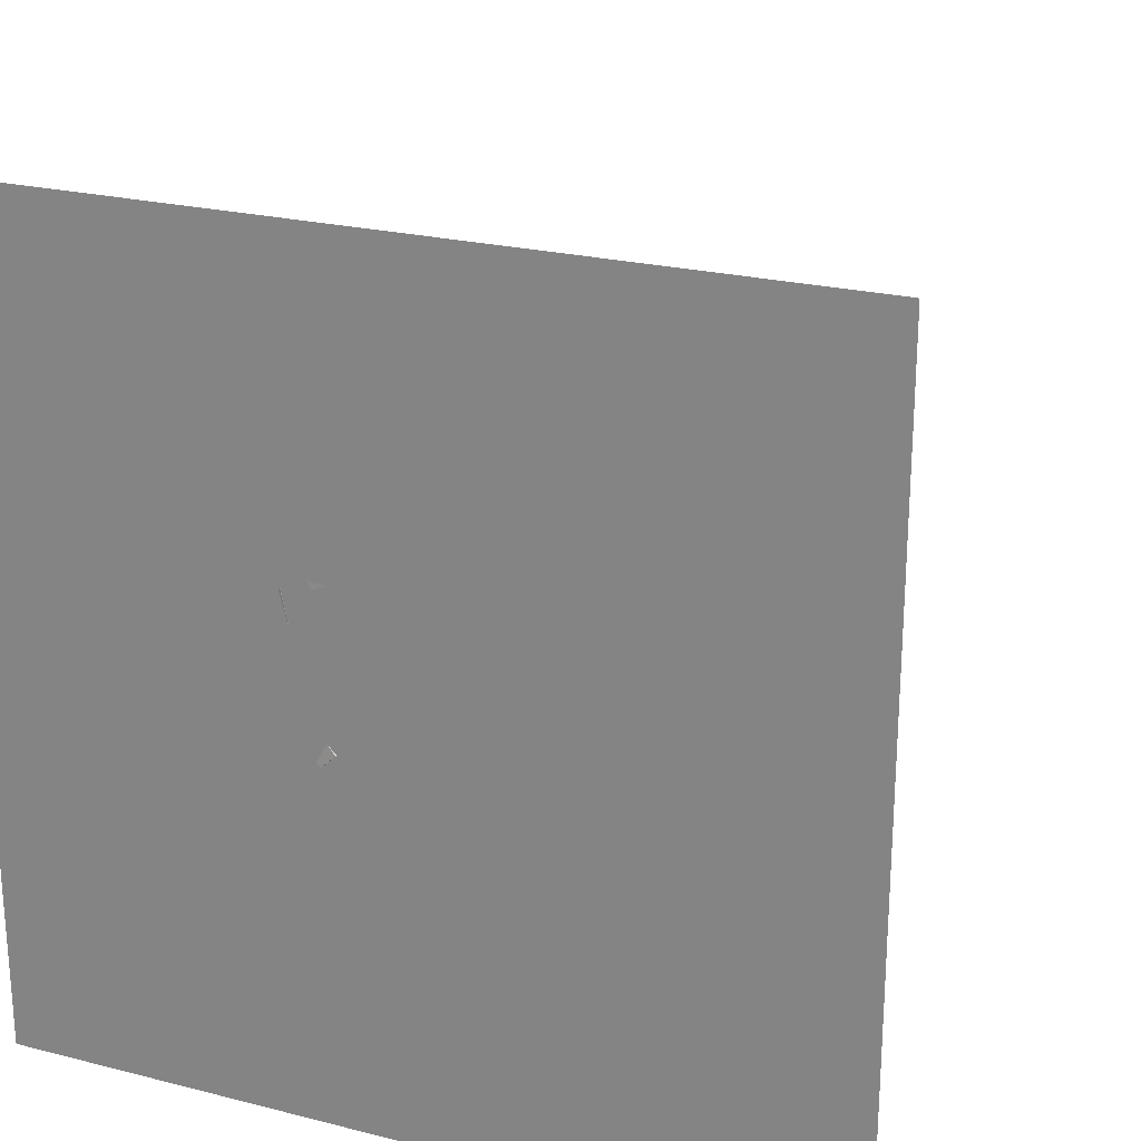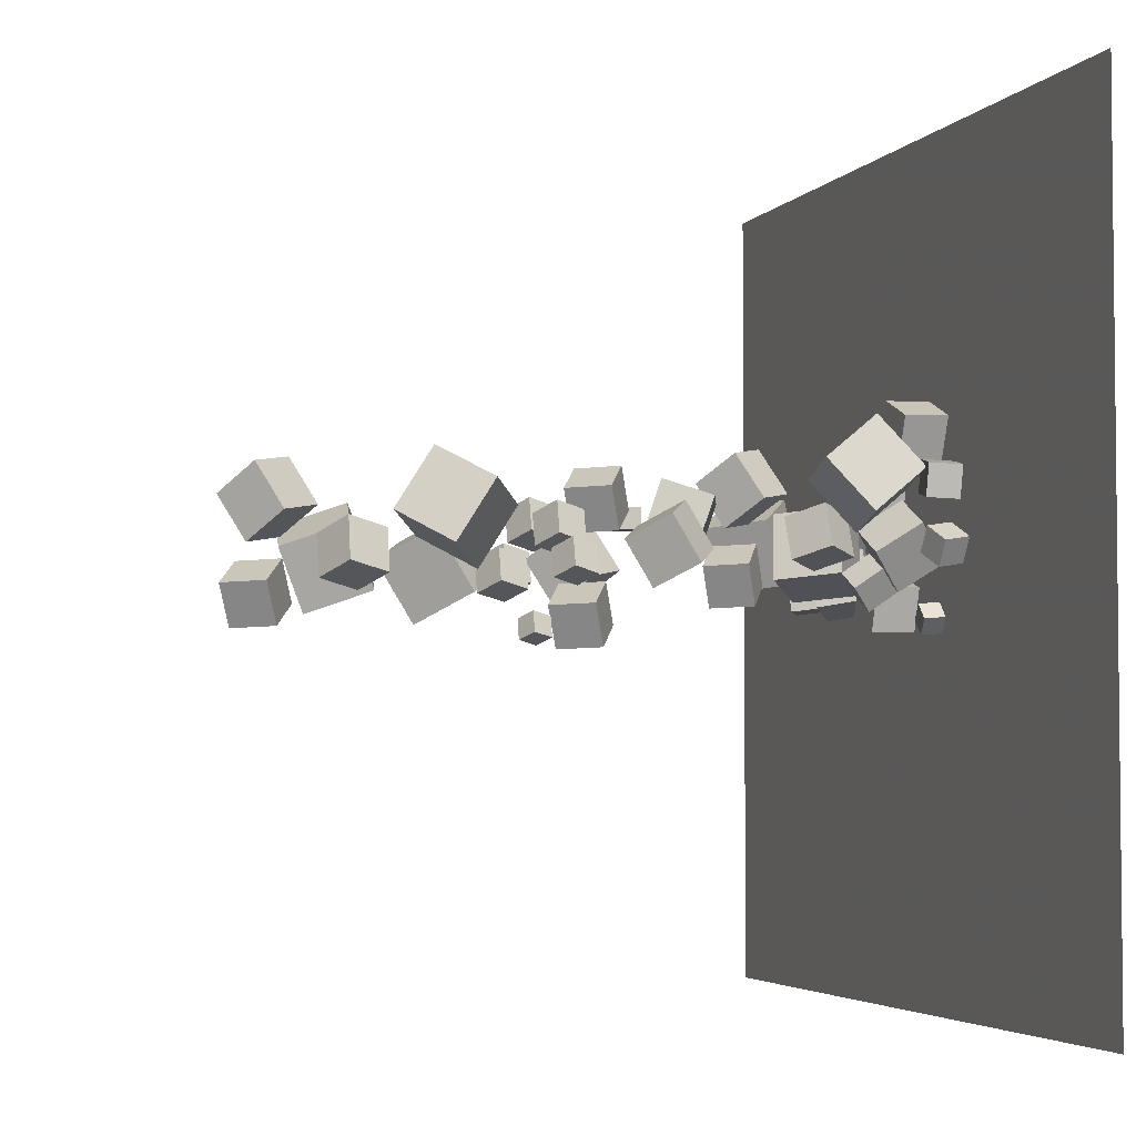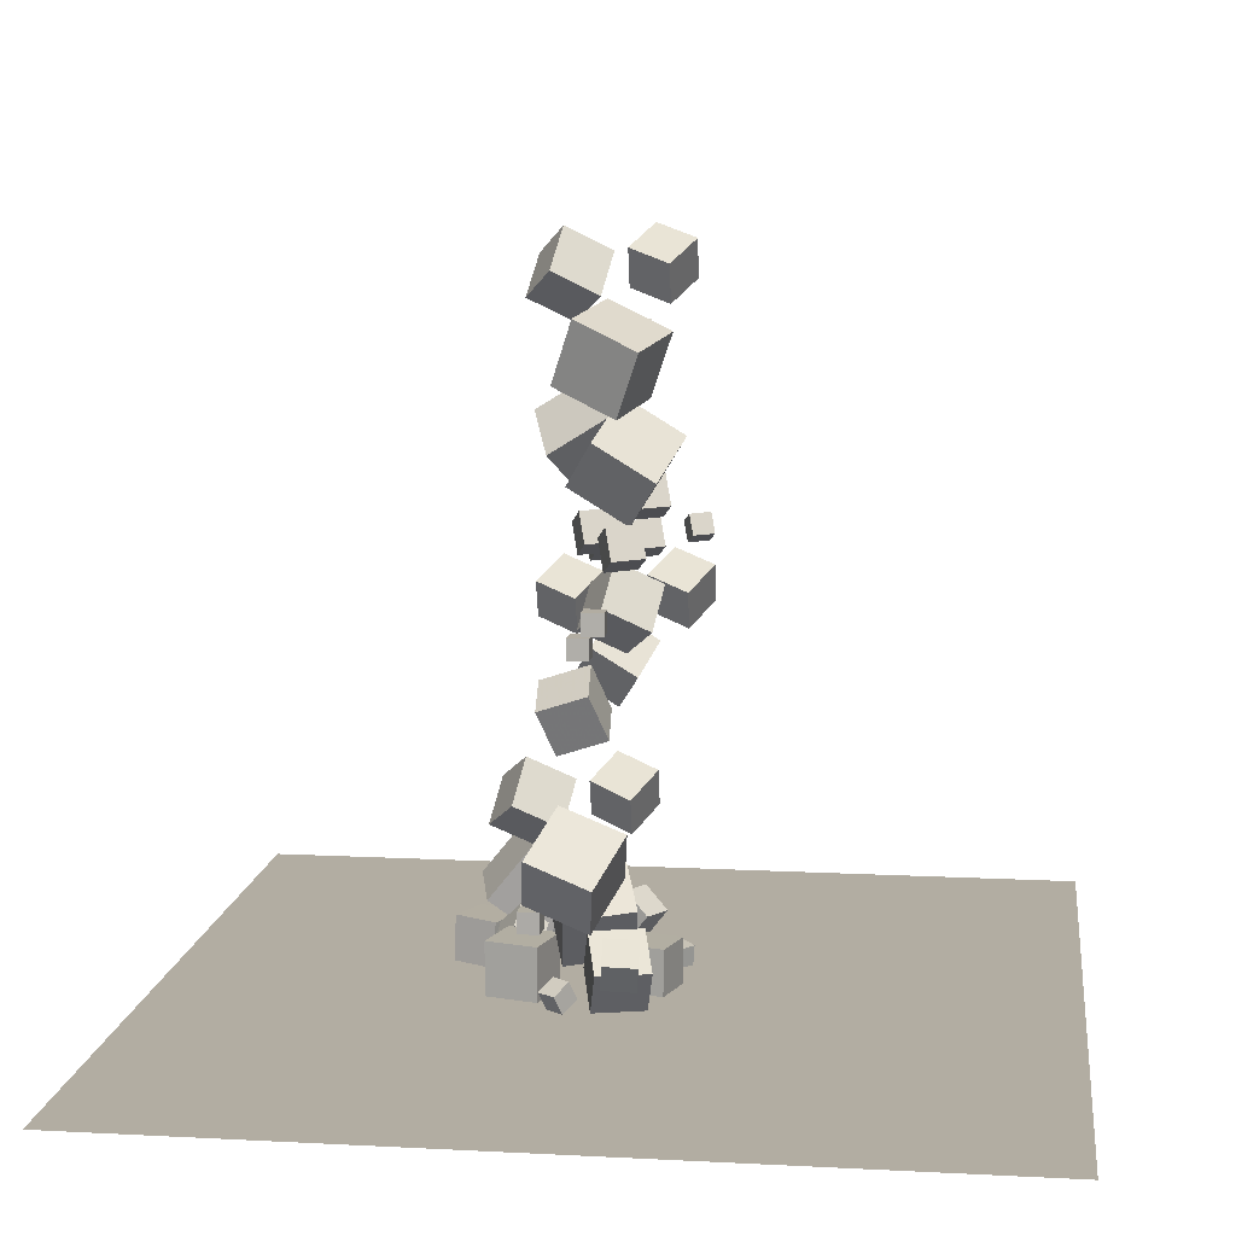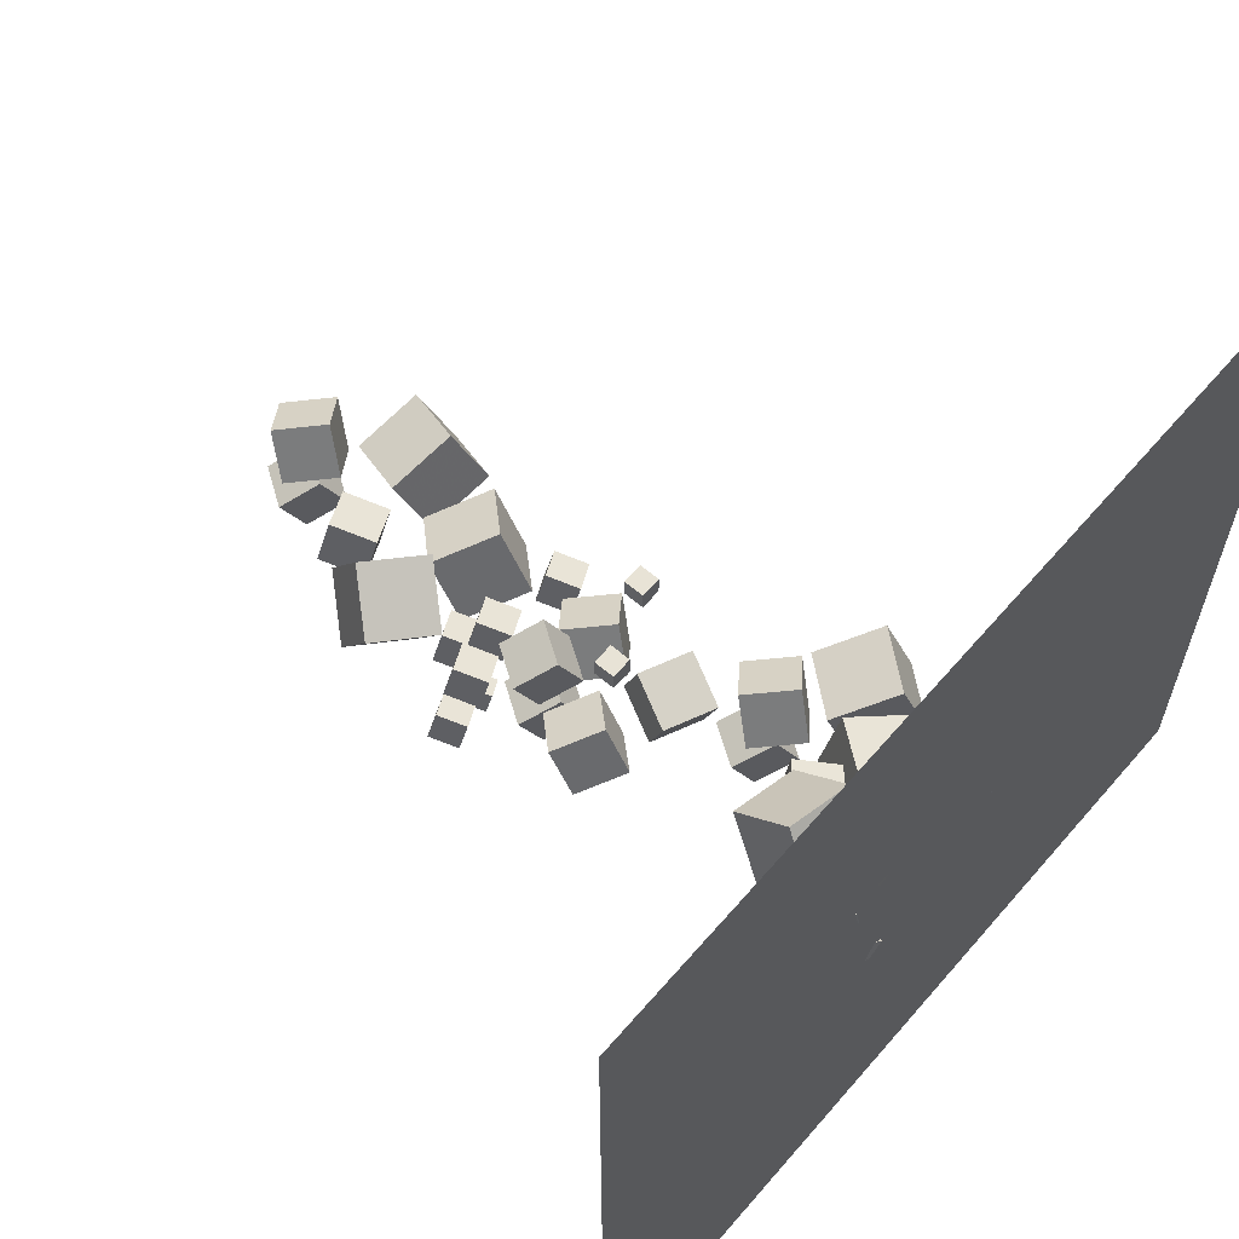
<metadata>
{"format":"obj","ext":"obj","renderer":"f3d","projection":"perspective","resolution":1024,"background":"white","views":[{"elev":23.3,"azim":-156.8,"up":"+Y"},{"elev":-3.7,"azim":71.9,"up":"+Y"},{"elev":10.6,"azim":-82.6,"up":"+Z"},{"elev":62.5,"azim":130.7,"up":"+Y"}]}
</metadata>
<code>
v 3.687 13.41 11.44
v 2.593 13.34 13.12
v 4.451 15.17 12.02
v 3.357 15.1 13.69
v 5.177 12.46 12.38
v 4.082 12.39 14.05
v 5.941 14.21 12.95
v 4.846 14.14 14.62
f 4 3 1
f 8 7 3
f 6 5 7
f 2 1 5
f 3 7 5
f 8 4 2
f 2 4 1
f 4 8 3
f 8 6 7
f 6 2 5
f 1 3 5
f 6 8 2
v 1.352 11.78 7.495
v 0.455 12.51 9.512
v 1.476 13.99 6.754
v 0.5786 14.71 8.772
v 3.494 11.96 8.383
v 2.596 12.69 10.4
v 3.618 14.16 7.643
v 2.72 14.89 9.66
f 12 11 9
f 16 15 11
f 14 13 15
f 14 10 9
f 9 11 15
f 16 12 10
f 10 12 9
f 12 16 11
f 16 14 15
f 13 14 9
f 13 9 15
f 14 16 10
v 1.974 12.7 10.65
v 1.974 12.7 11.59
v 1.974 13.64 10.65
v 1.974 13.64 11.59
v 2.919 12.7 10.65
v 2.919 12.7 11.59
v 2.919 13.64 10.65
v 2.919 13.64 11.59
f 20 19 17
f 24 23 19
f 22 21 23
f 18 17 21
f 19 23 21
f 24 20 18
f 18 20 17
f 20 24 19
f 24 22 23
f 22 18 21
f 17 19 21
f 22 24 18
v 4.445 7.8 15.64
v 4.812 8 16.49
v 4.086 8.672 15.59
v 4.453 8.872 16.44
v 5.239 8.103 15.23
v 5.606 8.302 16.08
v 4.88 8.975 15.18
v 5.246 9.175 16.03
f 26 28 27
f 28 32 31
f 30 29 31
f 26 25 29
f 27 31 29
f 30 32 28
f 25 26 27
f 27 28 31
f 32 30 31
f 30 26 29
f 25 27 29
f 26 30 28
v 1.582 12.14 25.54
v 3.129 11.8 27.24
v 0.87 14.09 26.58
v 2.417 13.75 28.28
v 3.165 13.36 24.34
v 4.712 13.01 26.04
v 2.453 15.31 25.39
v 4 14.97 27.09
f 36 35 33
f 40 39 35
f 40 38 37
f 34 33 37
f 33 35 39
f 40 36 34
f 34 36 33
f 36 40 35
f 39 40 37
f 38 34 37
f 37 33 39
f 38 40 34
v 3.434 10.86 9.714
v 5.269 10.14 10.95
v 3.392 12.84 10.93
v 5.227 12.12 12.16
v 4.862 11.84 8.163
v 6.696 11.12 9.397
v 4.82 13.82 9.38
v 6.655 13.1 10.61
f 44 43 41
f 48 47 43
f 46 45 47
f 46 42 41
f 41 43 47
f 48 44 42
f 42 44 41
f 44 48 43
f 48 46 47
f 45 46 41
f 45 41 47
f 46 48 42
v -1.806 11.56 12.41
v -1.806 11.56 13.36
v -1.806 12.51 12.41
v -1.806 12.51 13.36
v -0.8612 11.56 12.41
v -0.8612 11.56 13.36
v -0.8612 12.51 12.41
v -0.8612 12.51 13.36
f 52 51 49
f 56 55 51
f 54 53 55
f 50 49 53
f 51 55 53
f 56 52 50
f 50 52 49
f 52 56 51
f 56 54 55
f 54 50 53
f 49 51 53
f 54 56 50
v -0.745 9.628 18.38
v 1.664 8.683 20
v -0.7995 12.23 19.98
v 1.609 11.28 21.6
v 1.129 10.92 16.35
v 3.538 9.973 17.97
v 1.075 13.52 17.94
v 3.483 12.57 19.56
f 60 59 57
f 64 63 59
f 62 61 63
f 62 58 57
f 59 63 61
f 64 60 58
f 58 60 57
f 60 64 59
f 64 62 63
f 61 62 57
f 57 59 61
f 62 64 58
v 3.858 14.72 18.82
v 3.713 12.13 20.44
v 6.311 15.58 20.42
v 6.167 13 22.04
v 5.668 13.34 16.79
v 5.524 10.75 18.41
v 8.122 14.2 18.39
v 7.977 11.62 20.01
f 66 68 67
f 72 71 67
f 70 69 71
f 70 66 65
f 67 71 69
f 72 68 66
f 65 66 67
f 68 72 67
f 72 70 71
f 69 70 65
f 65 67 69
f 70 72 66
v -0.4618 10.05 15.35
v 0.104 10.36 16.66
v -1.016 11.4 15.27
v -0.4502 11.71 16.58
v 0.7619 10.52 14.71
v 1.328 10.83 16.02
v 0.2077 11.87 14.63
v 0.7735 12.17 15.94
f 74 76 75
f 80 79 75
f 80 78 77
f 74 73 77
f 73 75 79
f 80 76 74
f 73 74 75
f 76 80 75
f 79 80 77
f 78 74 77
f 77 73 79
f 78 80 74
v 3.887 9.553 16.83
v 4.452 9.861 18.14
v 3.332 10.9 16.75
v 3.898 11.21 18.06
v 5.11 10.02 16.19
v 5.676 10.33 17.5
v 4.556 11.37 16.11
v 5.122 11.67 17.42
f 82 84 83
f 88 87 83
f 88 86 85
f 82 81 85
f 83 87 85
f 86 88 84
f 81 82 83
f 84 88 83
f 87 88 85
f 86 82 85
f 81 83 85
f 82 86 84
v 3.359 11.64 15.41
v 3.925 11.95 16.71
v 2.805 12.99 15.33
v 3.371 13.3 16.64
v 4.583 12.11 14.77
v 5.149 12.42 16.08
v 4.029 13.46 14.69
v 4.595 13.76 16
f 92 91 89
f 96 95 91
f 94 93 95
f 94 90 89
f 89 91 95
f 94 96 92
f 90 92 89
f 92 96 91
f 96 94 95
f 93 94 89
f 93 89 95
f 90 94 92
v 0.01364 9.875 12.29
v 1.561 9.532 13.99
v -0.6983 11.83 13.33
v 0.8491 11.48 15.03
v 1.596 11.09 11.1
v 3.144 10.75 12.8
v 0.8845 13.04 12.14
v 2.432 12.7 13.84
f 98 100 99
f 104 103 99
f 104 102 101
f 98 97 101
f 97 99 103
f 104 100 98
f 97 98 99
f 100 104 99
f 103 104 101
f 102 98 101
f 101 97 103
f 102 104 98
v 5.308 11.4 14.86
v 5.874 11.7 16.16
v 4.754 12.74 14.78
v 5.32 13.05 16.09
v 6.532 11.86 14.22
v 7.098 12.17 15.52
v 5.978 13.21 14.14
v 6.543 13.52 15.45
f 108 107 105
f 108 112 111
f 110 109 111
f 106 105 109
f 107 111 109
f 110 112 108
f 106 108 105
f 107 108 111
f 112 110 111
f 110 106 109
f 105 107 109
f 106 110 108
v 6.779 10.11 14.68
v 7.278 10.38 15.84
v 6.29 11.3 14.62
v 6.789 11.57 15.77
v 7.858 10.52 14.12
v 8.358 10.79 15.27
v 7.37 11.71 14.05
v 7.869 11.98 15.21
f 116 115 113
f 120 119 115
f 118 117 119
f 114 113 117
f 113 115 119
f 120 116 114
f 114 116 113
f 116 120 115
f 120 118 119
f 118 114 117
f 117 113 119
f 118 120 114
v 3.078 8.717 11.91
v 1.984 8.645 13.58
v 3.842 10.47 12.49
v 2.748 10.4 14.16
v 4.568 7.763 12.84
v 3.473 7.691 14.52
v 5.332 9.519 13.42
v 4.237 9.447 15.09
f 124 123 121
f 128 127 123
f 126 125 127
f 122 121 125
f 123 127 125
f 126 128 124
f 122 124 121
f 124 128 123
f 128 126 127
f 126 122 125
f 121 123 125
f 122 126 124
v 3.133 9.973 22.69
v 3.906 10.39 24.48
v 2.376 11.81 22.58
v 3.149 12.23 24.37
v 4.805 10.61 21.82
v 5.578 11.03 23.6
v 4.048 12.45 21.71
v 4.821 12.87 23.5
f 132 131 129
f 136 135 131
f 134 133 135
f 134 130 129
f 131 135 133
f 134 136 132
f 130 132 129
f 132 136 131
f 136 134 135
f 133 134 129
f 129 131 133
f 130 134 132
v 2.343 9.426 25.2
v 1.249 9.353 26.87
v 3.108 11.18 25.77
v 2.013 11.11 27.44
v 3.833 8.471 26.13
v 2.738 8.399 27.8
v 4.597 10.23 26.7
v 3.502 10.16 28.38
f 140 139 137
f 144 143 139
f 144 142 141
f 138 137 141
f 137 139 143
f 144 140 138
f 138 140 137
f 140 144 139
f 143 144 141
f 142 138 141
f 141 137 143
f 142 144 138
v -2.466 10.14 23.7
v 0.3481 9.107 24.28
v -1.731 12.84 24.92
v 1.084 11.81 25.5
v -1.54 11.12 20.96
v 1.274 10.09 21.54
v -0.8043 13.82 22.18
v 2.01 12.79 22.76
f 146 148 147
f 152 151 147
f 150 149 151
f 146 145 149
f 147 151 149
f 150 152 148
f 145 146 147
f 148 152 147
f 152 150 151
f 150 146 149
f 145 147 149
f 146 150 148
v -5.741 11.52 3.123
v -3.481 10.43 4.862
v -5.099 14.36 4.065
v -2.839 13.27 5.804
v -3.792 11.86 0.7976
v -1.532 10.77 2.536
v -3.15 14.69 1.739
v -0.8901 13.6 3.478
f 156 155 153
f 160 159 155
f 160 158 157
f 154 153 157
f 155 159 157
f 158 160 156
f 154 156 153
f 156 160 155
f 159 160 157
f 158 154 157
f 153 155 157
f 154 158 156
v -0.1594 10.65 4.01
v -1.254 10.58 5.683
v 0.6047 12.41 4.586
v -0.4898 12.34 6.258
v 1.33 9.701 4.944
v 0.2355 9.628 6.616
v 2.094 11.46 5.52
v 0.9996 11.38 7.192
f 164 163 161
f 168 167 163
f 168 166 165
f 166 162 161
f 161 163 167
f 168 164 162
f 162 164 161
f 164 168 163
f 167 168 165
f 165 166 161
f 165 161 167
f 166 168 162
v 0.6181 11.29 1.954
v 1.843 11.68 3.473
v -0.0468 13.16 2.002
v 1.178 13.56 3.521
v 2.04 11.83 0.6681
v 3.265 12.22 2.188
v 1.375 13.7 0.7162
v 2.6 14.1 2.236
f 170 172 171
f 176 175 171
f 174 173 175
f 170 169 173
f 169 171 175
f 176 172 170
f 169 170 171
f 172 176 171
f 176 174 175
f 174 170 173
f 173 169 175
f 174 176 170
v -0.8625 9.29 -2.569
v -0.8643 9.274 -0.569
v -0.2784 11.2 -2.553
v -0.2801 11.19 -0.5532
v 1.05 8.706 -2.572
v 1.049 8.69 -0.5719
v 1.634 10.62 -2.556
v 1.633 10.6 -0.5562
f 180 179 177
f 184 183 179
f 184 182 181
f 178 177 181
f 179 183 181
f 184 180 178
f 178 180 177
f 180 184 179
f 183 184 181
f 182 178 181
f 177 179 181
f 182 184 178
v 6.345 11.18 -1.244
v 7.034 12.27 -1.232
v 5.299 11.84 -0.8906
v 5.988 12.93 -0.8784
v 6.052 11.38 -2.48
v 6.741 12.47 -2.468
v 5.007 12.04 -2.127
v 5.696 13.13 -2.114
f 188 187 185
f 192 191 187
f 190 189 191
f 186 185 189
f 187 191 189
f 190 192 188
f 186 188 185
f 188 192 187
f 192 190 191
f 190 186 189
f 185 187 189
f 186 190 188
v 5.979 14.12 -0.8502
v 6.258 15.55 -0.8648
v 4.58 14.39 -1.157
v 4.859 15.82 -1.172
v 6.277 14.04 -2.275
v 6.557 15.48 -2.29
v 4.878 14.32 -2.582
v 5.157 15.75 -2.596
f 196 195 193
f 200 199 195
f 198 197 199
f 198 194 193
f 193 195 199
f 198 200 196
f 194 196 193
f 196 200 195
f 200 198 199
f 197 198 193
f 197 193 199
f 194 198 196
v -3.917 9.363 -0.645
v -2.065 9.884 0.6602
v -4.54 11.6 -0.6553
v -2.687 12.12 0.6498
v -2.658 9.704 -2.569
v -0.8051 10.23 -1.264
v -3.28 11.94 -2.58
v -1.427 12.47 -1.275
f 204 203 201
f 208 207 203
f 208 206 205
f 202 201 205
f 203 207 205
f 206 208 204
f 202 204 201
f 204 208 203
f 207 208 205
f 206 202 205
f 201 203 205
f 202 206 204
v 0.8601 14.52 -1.091
v 2.199 14.44 -0.5204
v 0.5391 15.62 -0.1853
v 1.878 15.54 0.3856
v 1.339 15.48 -2.08
v 2.678 15.4 -1.509
v 1.018 16.57 -1.174
v 2.357 16.49 -0.6034
f 210 212 211
f 216 215 211
f 216 214 213
f 210 209 213
f 209 211 215
f 216 212 210
f 209 210 211
f 212 216 211
f 215 216 213
f 214 210 213
f 213 209 215
f 214 216 210
v 2.388 9.48 0.1487
v 2.965 10.45 1.067
v 1.11 10.18 0.2103
v 1.688 11.15 1.129
v 2.787 10.31 -0.9816
v 3.365 11.28 -0.06325
v 1.51 11.01 -0.92
v 2.088 11.98 -0.001615
f 218 220 219
f 220 224 223
f 222 221 223
f 222 218 217
f 219 223 221
f 222 224 220
f 217 218 219
f 219 220 223
f 224 222 223
f 221 222 217
f 217 219 221
f 218 222 220
v -5.692 9.709 0.0957
v -4.468 9.796 0.883
v -5.847 11.16 0.1767
v -4.624 11.24 0.964
v -4.915 9.861 -1.128
v -3.691 9.948 -0.3411
v -5.071 11.31 -1.047
v -3.847 11.4 -0.26
f 228 227 225
f 232 231 227
f 232 230 229
f 230 226 225
f 227 231 229
f 230 232 228
f 226 228 225
f 228 232 227
f 231 232 229
f 229 230 225
f 225 227 229
f 226 230 228
v 1.936 16.98 0.4202
v 2.055 15.07 2.795
v 4.877 17.68 0.8387
v 4.996 15.77 3.213
v 2.744 14.71 -1.451
v 2.863 12.8 0.9234
v 5.685 15.41 -1.033
v 5.804 13.5 1.342
f 236 235 233
f 236 240 239
f 238 237 239
f 234 233 237
f 235 239 237
f 238 240 236
f 234 236 233
f 235 236 239
f 240 238 239
f 238 234 237
f 233 235 237
f 234 238 236
v -2.704 10.1 1.525
v -0.4285 10.94 3.379
v -3.526 13.03 1.213
v -1.25 13.86 3.067
v -0.8425 10.37 -0.8796
v 1.433 11.21 0.9747
v -1.664 13.29 -1.192
v 0.6111 14.13 0.6626
f 242 244 243
f 244 248 247
f 248 246 245
f 246 242 241
f 241 243 247
f 248 244 242
f 241 242 243
f 243 244 247
f 247 248 245
f 245 246 241
f 245 241 247
f 246 248 242
v -4.032 13.29 -1.734
v -3.396 12.78 -1.264
v -3.434 14.03 -1.737
v -2.798 13.51 -1.267
v -3.67 13 -2.554
v -3.034 12.48 -2.084
v -3.072 13.73 -2.557
v -2.436 13.21 -2.087
f 252 251 249
f 256 255 251
f 256 254 253
f 250 249 253
f 249 251 255
f 256 252 250
f 250 252 249
f 252 256 251
f 255 256 253
f 254 250 253
f 253 249 255
f 254 256 250
v 1.402 11.38 -0.7174
v 3.447 10.27 -0.7128
v 2.28 13.01 0.6909
v 4.325 11.9 0.6955
v 2.075 12.62 -2.568
v 4.12 11.51 -2.563
v 2.954 14.25 -1.159
v 4.998 13.14 -1.155
f 258 260 259
f 264 263 259
f 264 262 261
f 258 257 261
f 257 259 263
f 262 264 260
f 257 258 259
f 260 264 259
f 263 264 261
f 262 258 261
f 261 257 263
f 258 262 260
v -0.9209 13.37 4.353
v 0.6265 13.03 6.054
v -1.633 15.32 5.395
v -0.08542 14.98 7.096
v 0.6619 14.58 3.158
v 2.209 14.24 4.86
v -0.05004 16.54 4.2
v 1.497 16.19 5.901
f 268 267 265
f 272 271 267
f 272 270 269
f 266 265 269
f 265 267 271
f 272 268 266
f 266 268 265
f 268 272 267
f 271 272 269
f 270 266 269
f 269 265 271
f 270 272 266
v 2.912 9.136 -1.728
v 3.041 9.208 -2.661
v 3.588 8.477 -1.685
v 3.717 8.548 -2.618
v 3.56 9.81 -1.587
v 3.689 9.881 -2.521
v 4.236 9.151 -1.544
v 4.364 9.222 -2.478
f 276 275 273
f 276 280 279
f 278 277 279
f 274 273 277
f 273 275 279
f 278 280 276
f 274 276 273
f 275 276 279
f 280 278 279
f 278 274 277
f 277 273 279
f 274 278 276
v 0.3071 14.33 -0.2294
v 0.3045 14.34 0.7156
v -0.6357 14.4 -0.232
v -0.6383 14.4 0.7129
v 0.3712 15.28 -0.2301
v 0.3686 15.28 0.7149
v -0.5716 15.34 -0.2328
v -0.5742 15.34 0.7122
f 284 283 281
f 288 287 283
f 286 285 287
f 286 282 281
f 283 287 285
f 286 288 284
f 282 284 281
f 284 288 283
f 288 286 287
f 285 286 281
f 281 283 285
f 282 286 284
v -0.04827 13.61 -2.556
v -0.05334 13.61 -0.2303
v -2.291 14.23 -2.56
v -2.296 14.22 -0.2344
v 0.5648 15.86 -2.551
v 0.5597 15.85 -0.2259
v -1.678 16.47 -2.555
v -1.683 16.47 -0.2299
f 292 291 289
f 296 295 291
f 294 293 295
f 294 290 289
f 291 295 293
f 294 296 292
f 290 292 289
f 292 296 291
f 296 294 295
f 293 294 289
f 289 291 293
f 290 294 292
v 3.867 15.91 -2.588
v 3.876 15.85 -0.5886
v 2.039 16.72 -2.554
v 2.047 16.66 -0.5553
v 4.677 17.74 -2.535
v 4.686 17.67 -0.5356
v 2.848 18.55 -2.501
v 2.857 18.48 -0.5023
f 298 300 299
f 304 303 299
f 302 301 303
f 302 298 297
f 299 303 301
f 304 300 298
f 297 298 299
f 300 304 299
f 304 302 303
f 301 302 297
f 297 299 301
f 302 304 298
v -18.87 -7.621 -2.577
v 18.87 -7.621 -2.577
v -18.87 30.12 -2.577
v 18.87 30.12 -2.577
f 306 308 307
f 305 306 307

</code>
